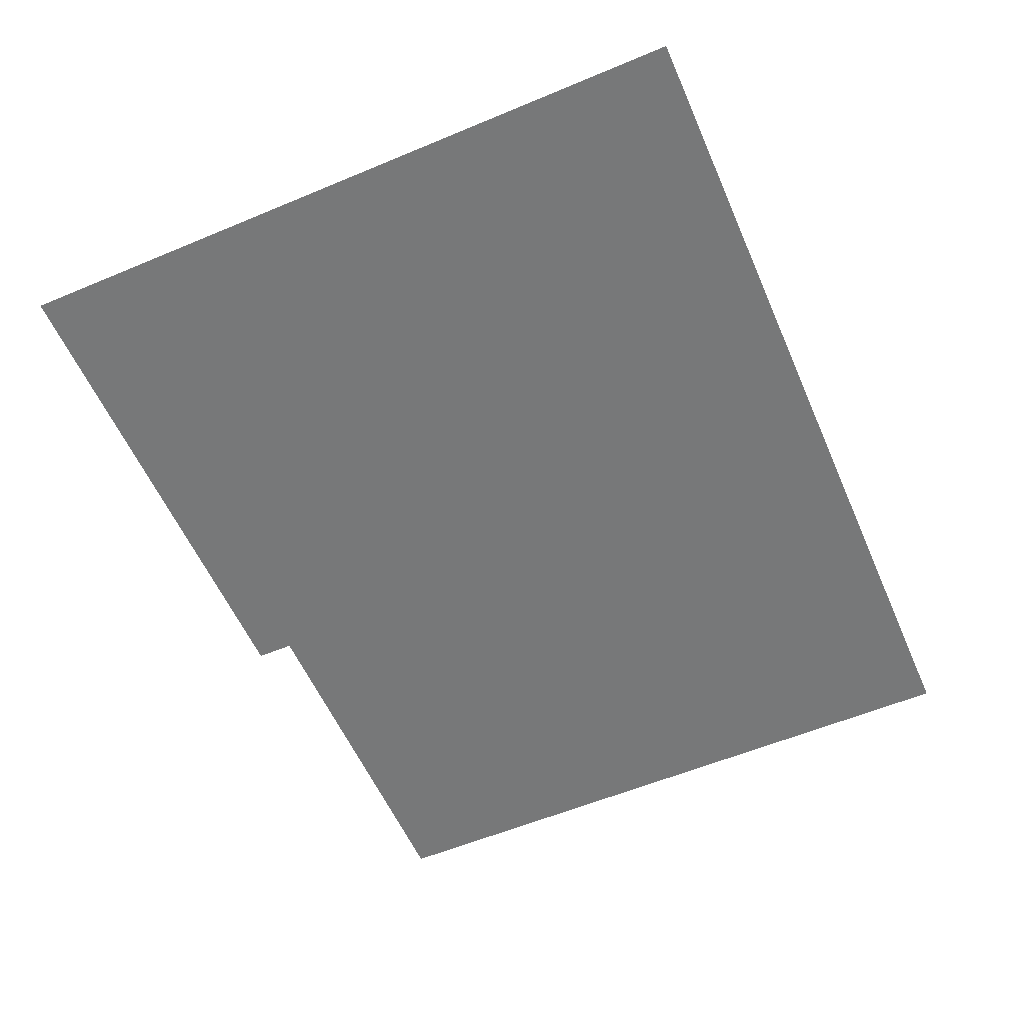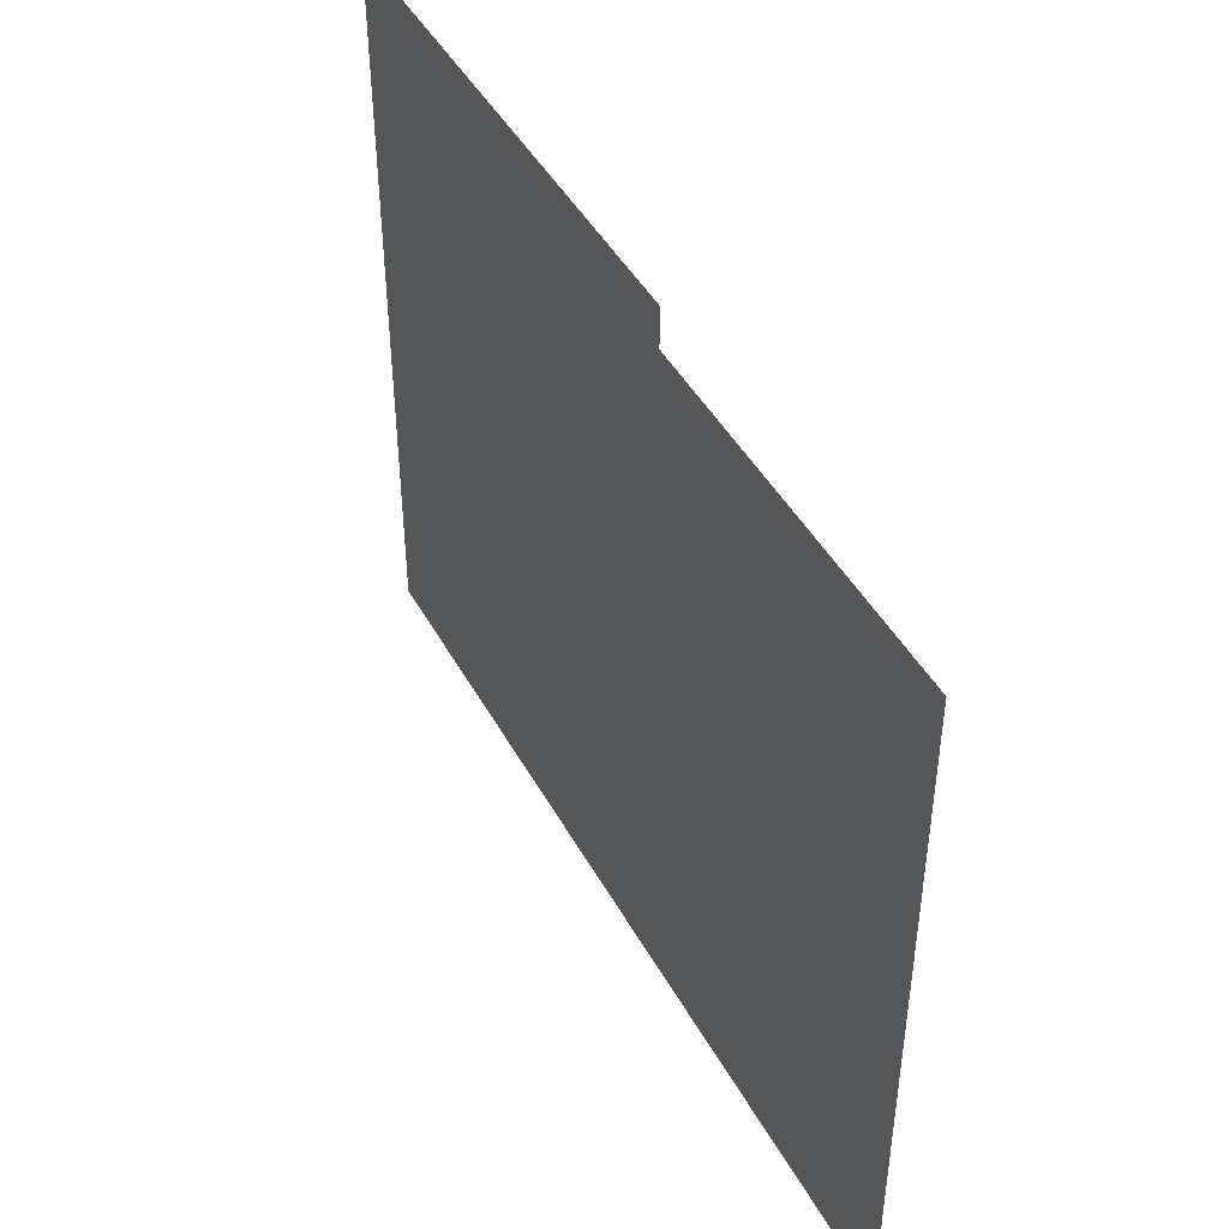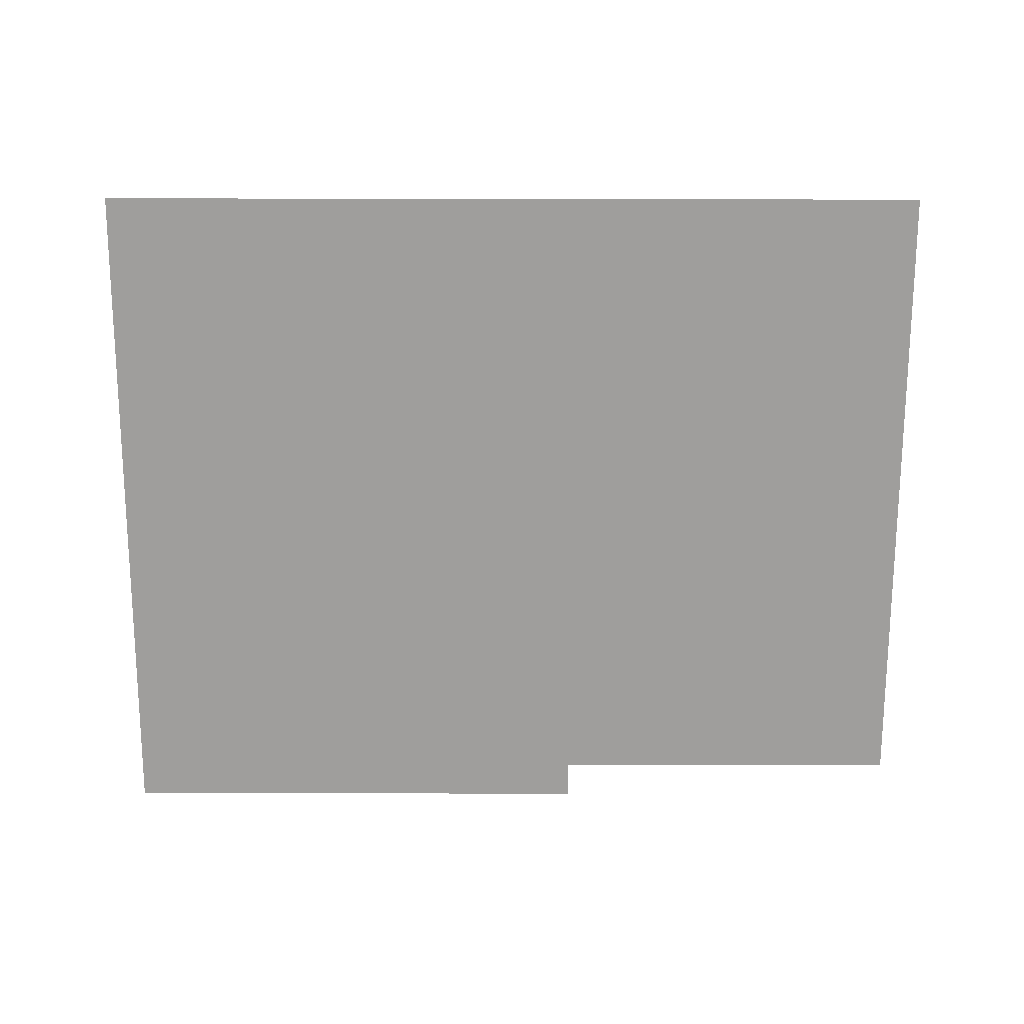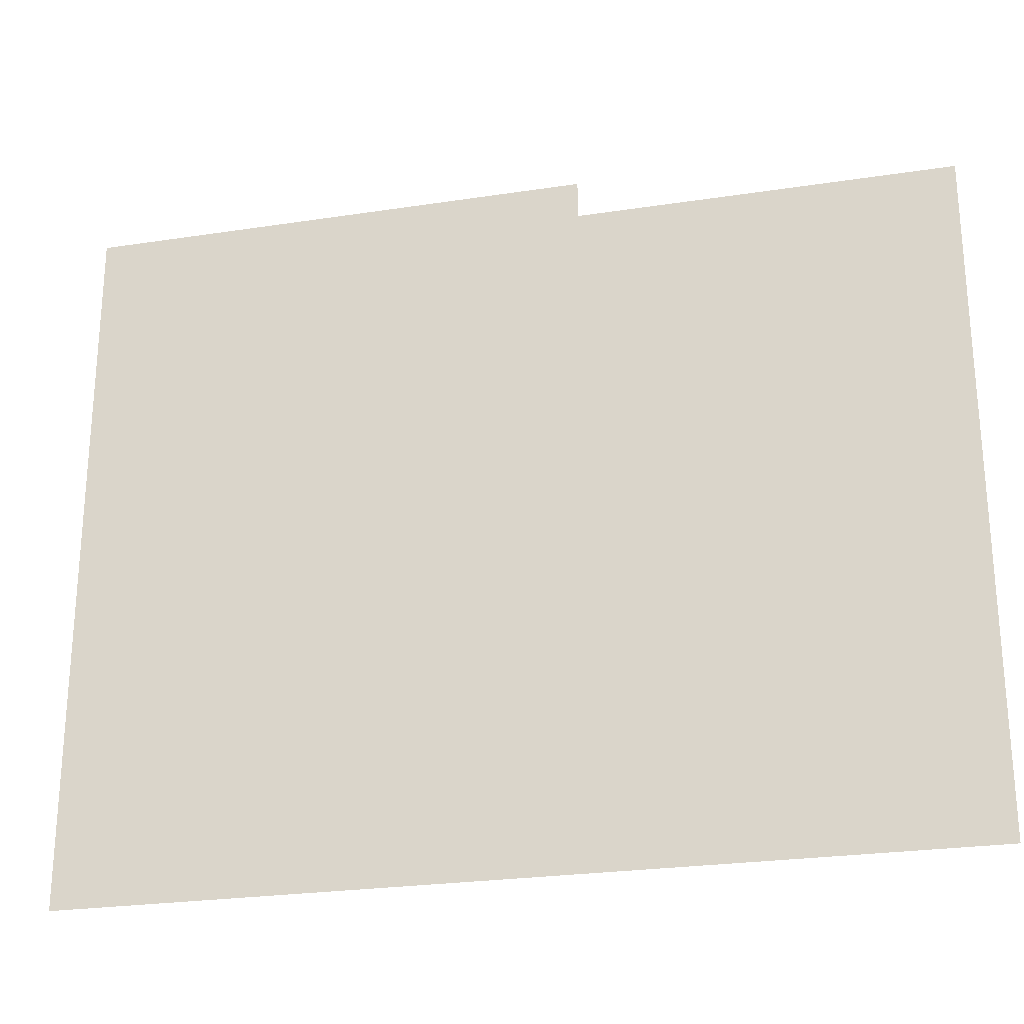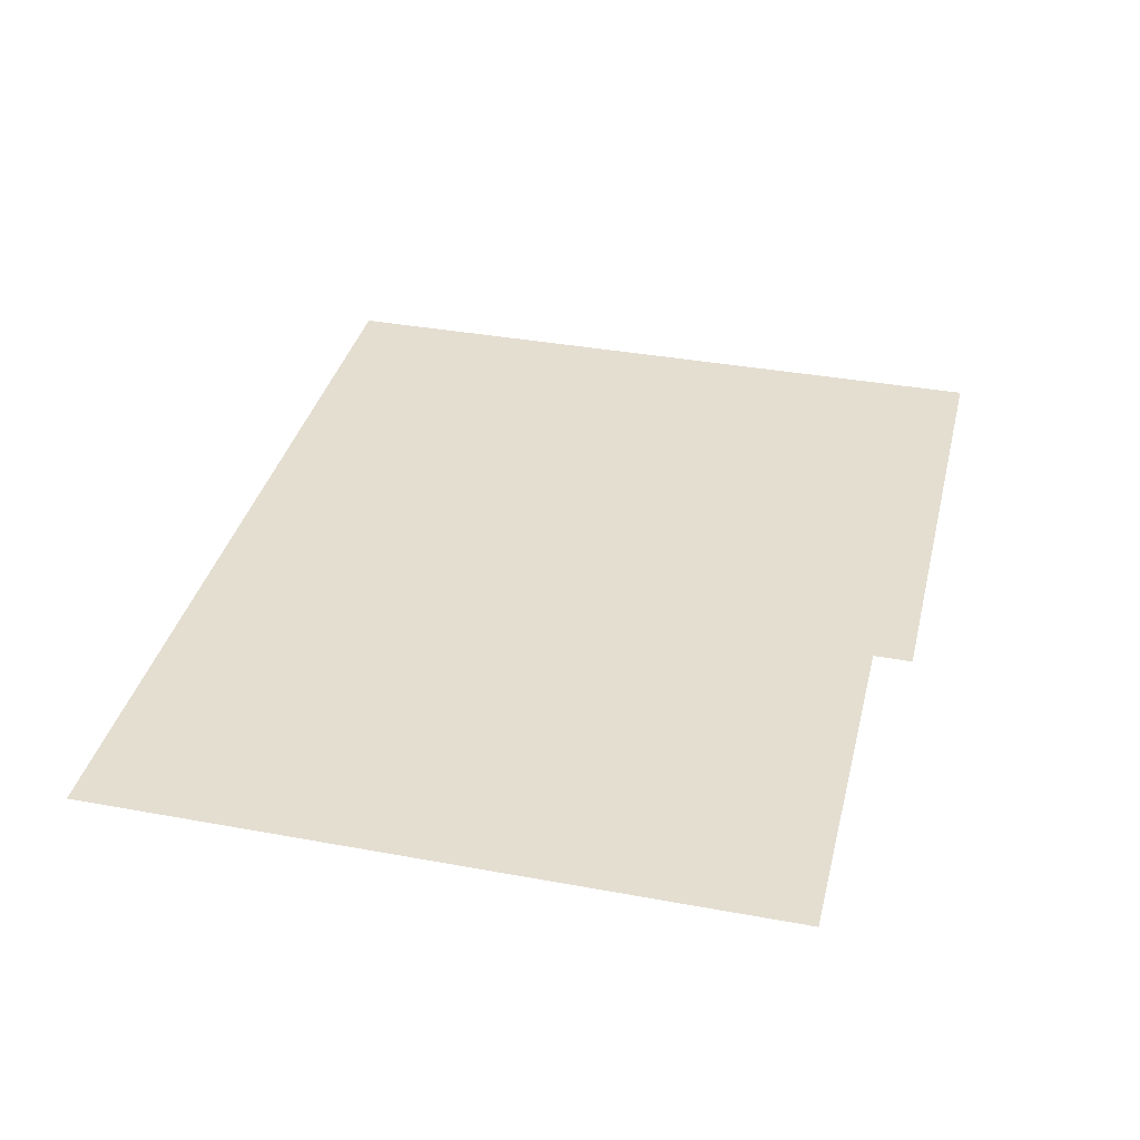
<metadata>
{"format":"obj","ext":"obj","renderer":"f3d","projection":"perspective","resolution":1024,"background":"white","views":[{"elev":-57.4,"azim":-66.5,"up":"+Z"},{"elev":44.9,"azim":62.7,"up":"+Y"},{"elev":-71.1,"azim":-0.1,"up":"+Z"},{"elev":-25.2,"azim":13.9,"up":"+Y"},{"elev":36.4,"azim":103.5,"up":"+Z"}]}
</metadata>
<code>
v -100 162.4 0
v -100 0 0
v 100 0 0
v 15.42 0 0
v 15.42 162.4 0
v 100 153.7 0
v 15.42 153.7 0
v -100 153.7 0
f 2 4 7 8
f 4 3 6 7
f 8 7 5 1

</code>
